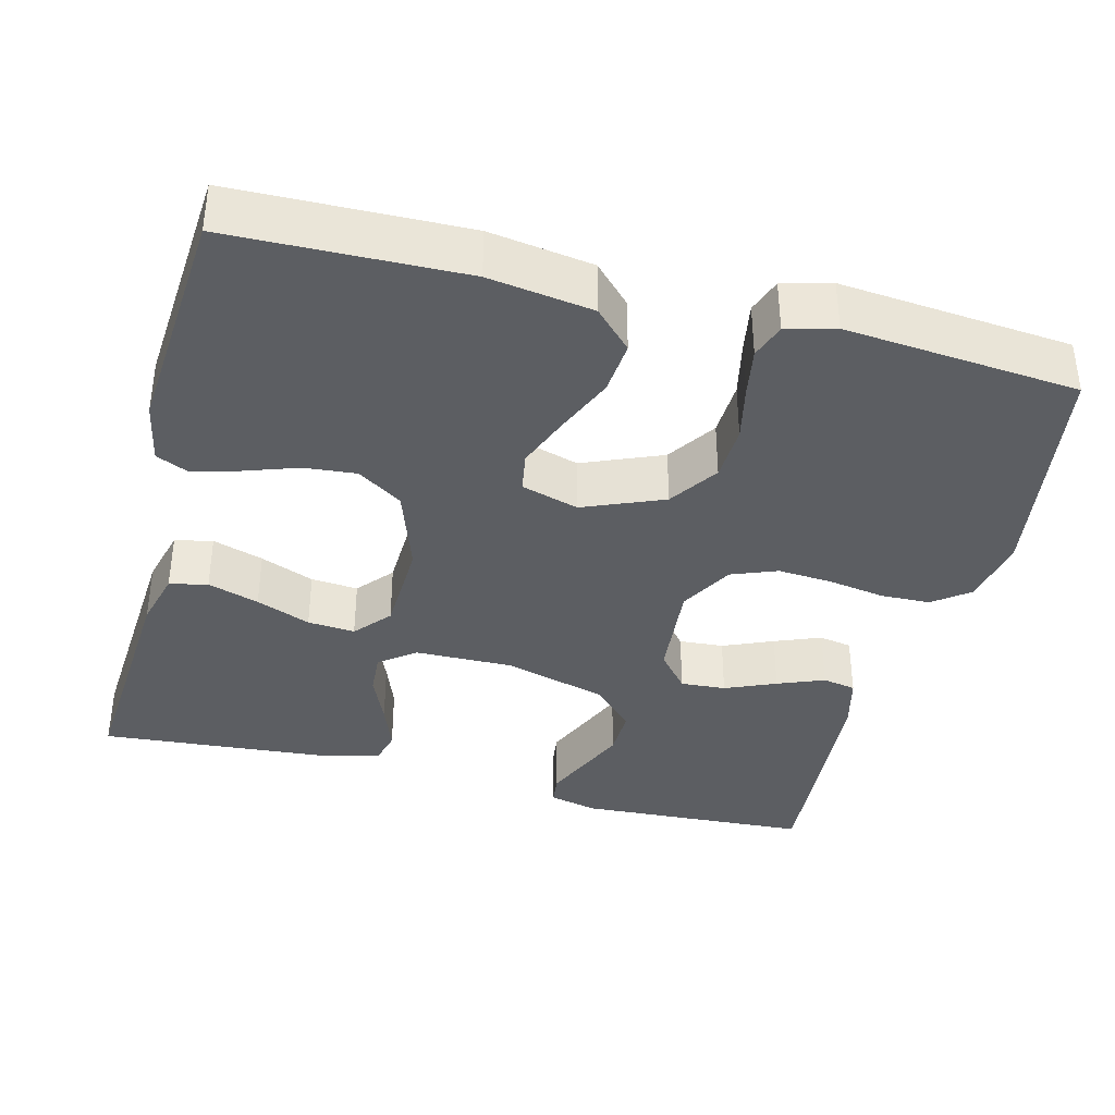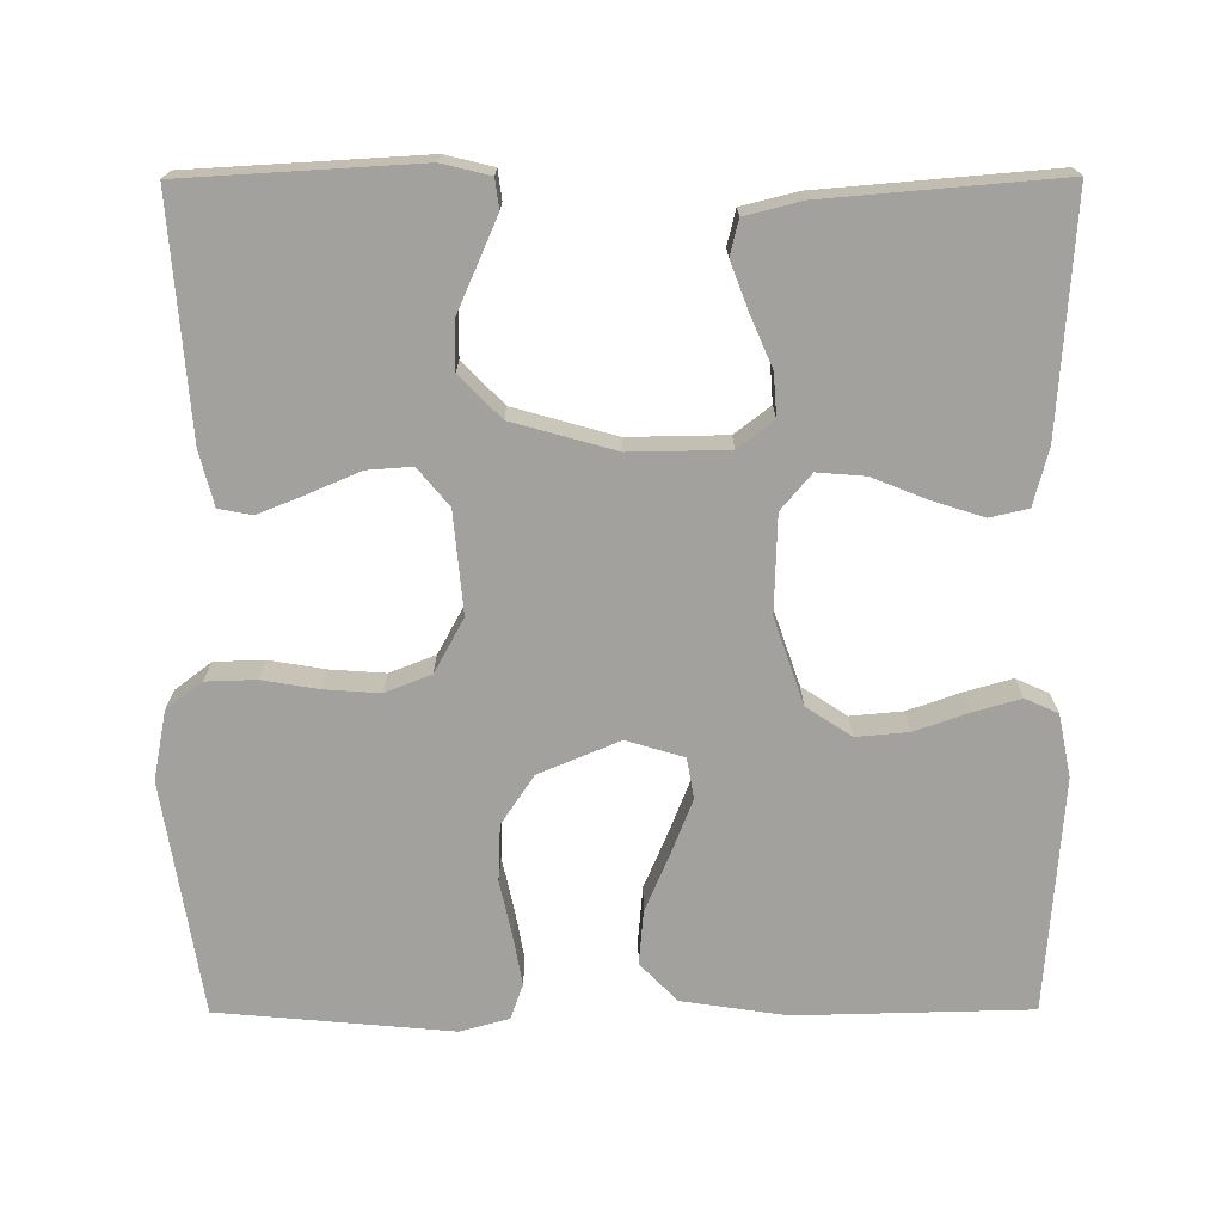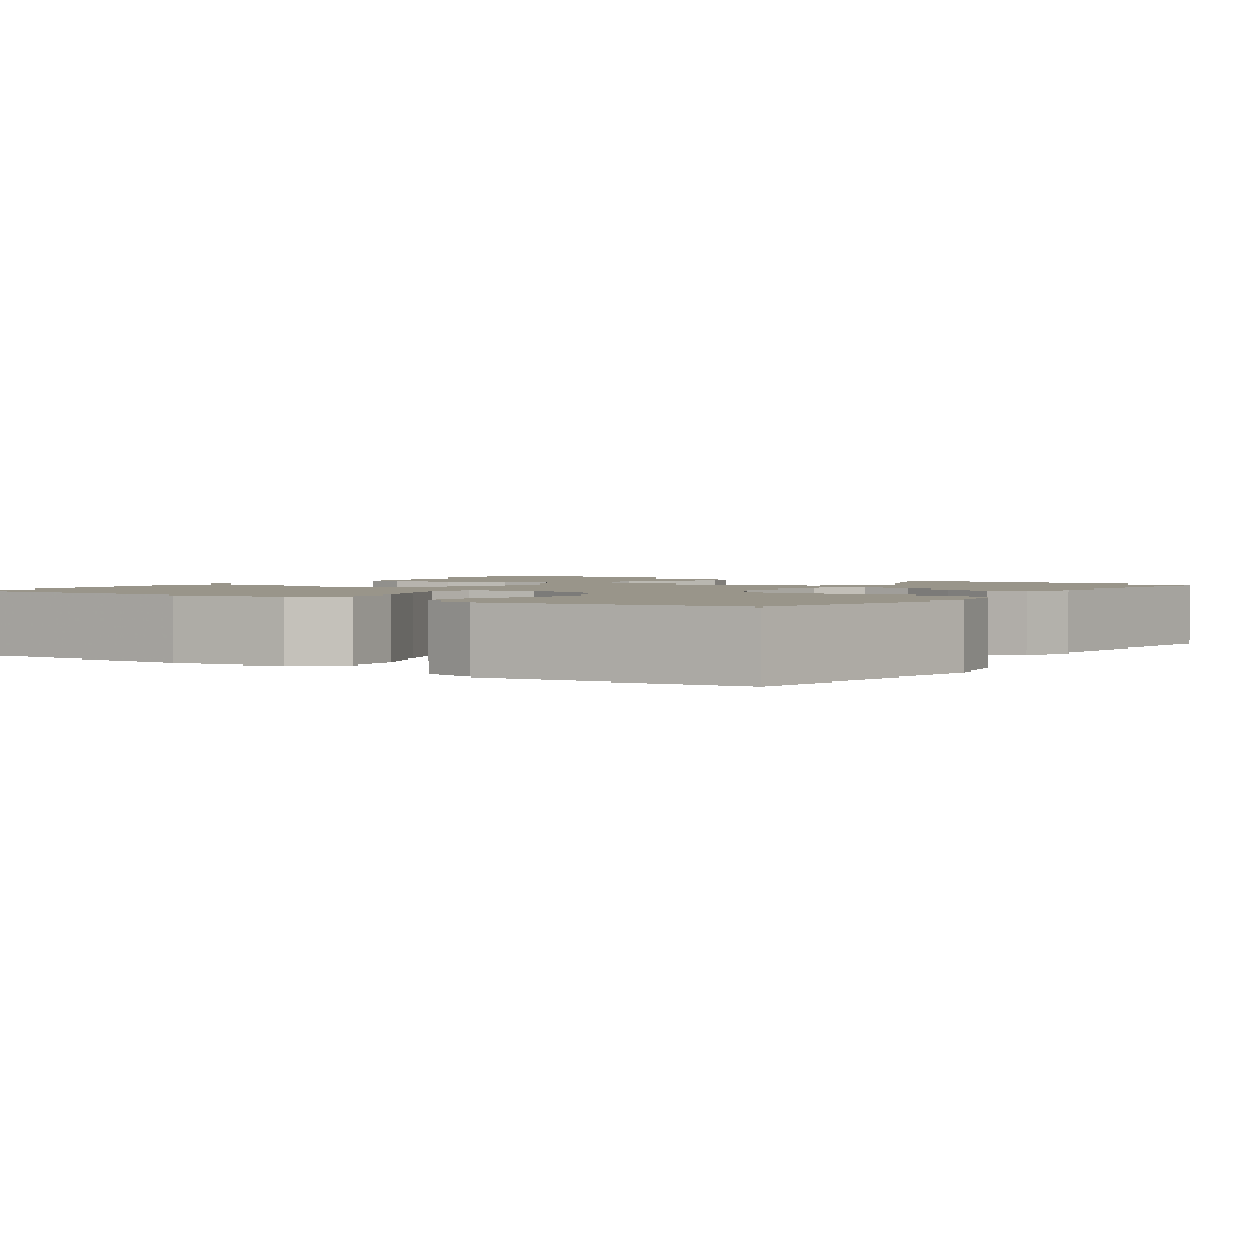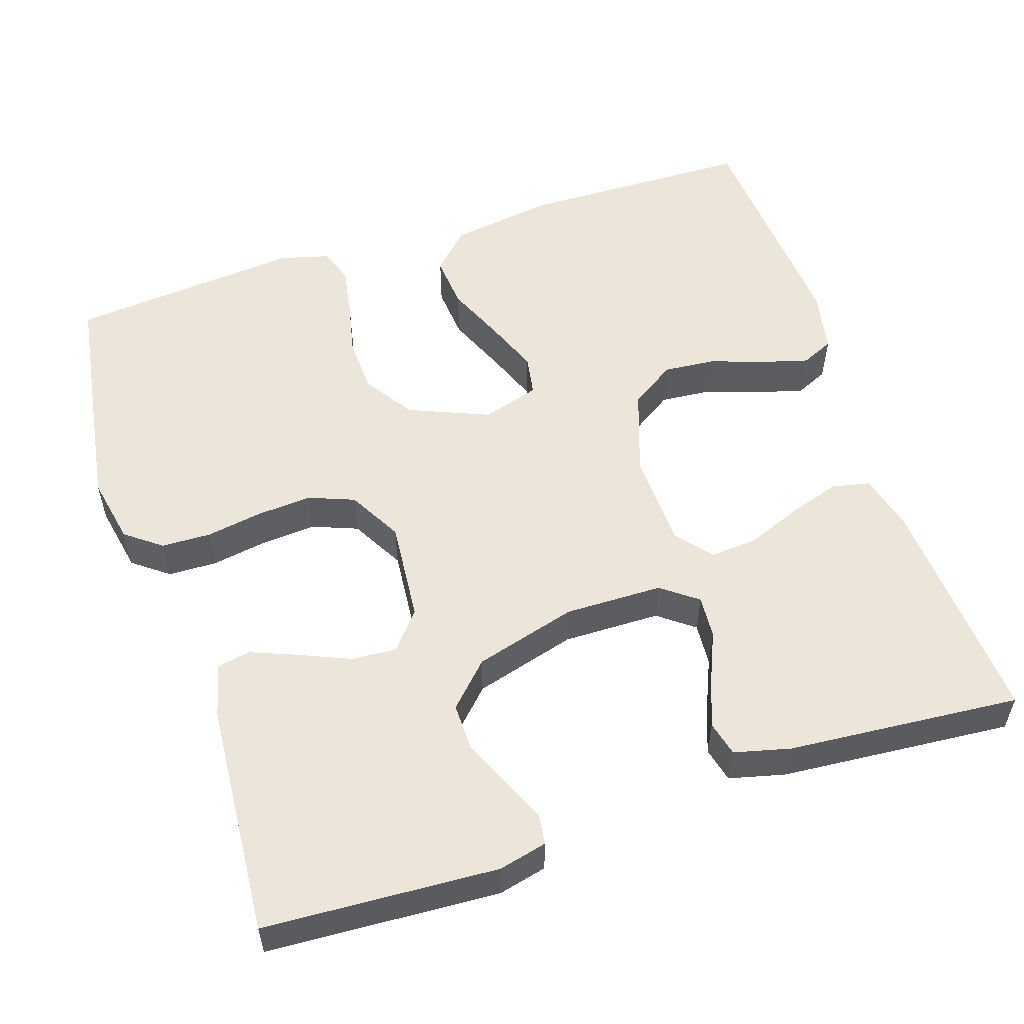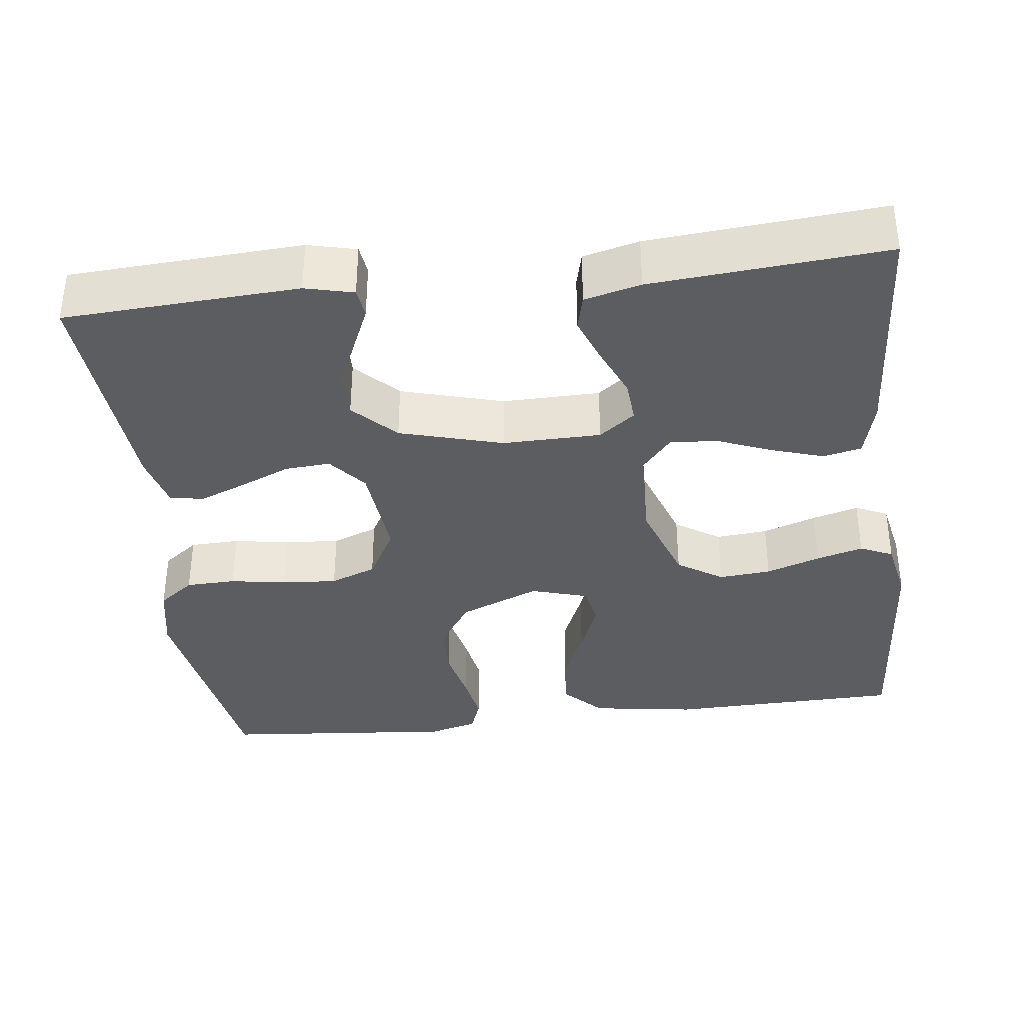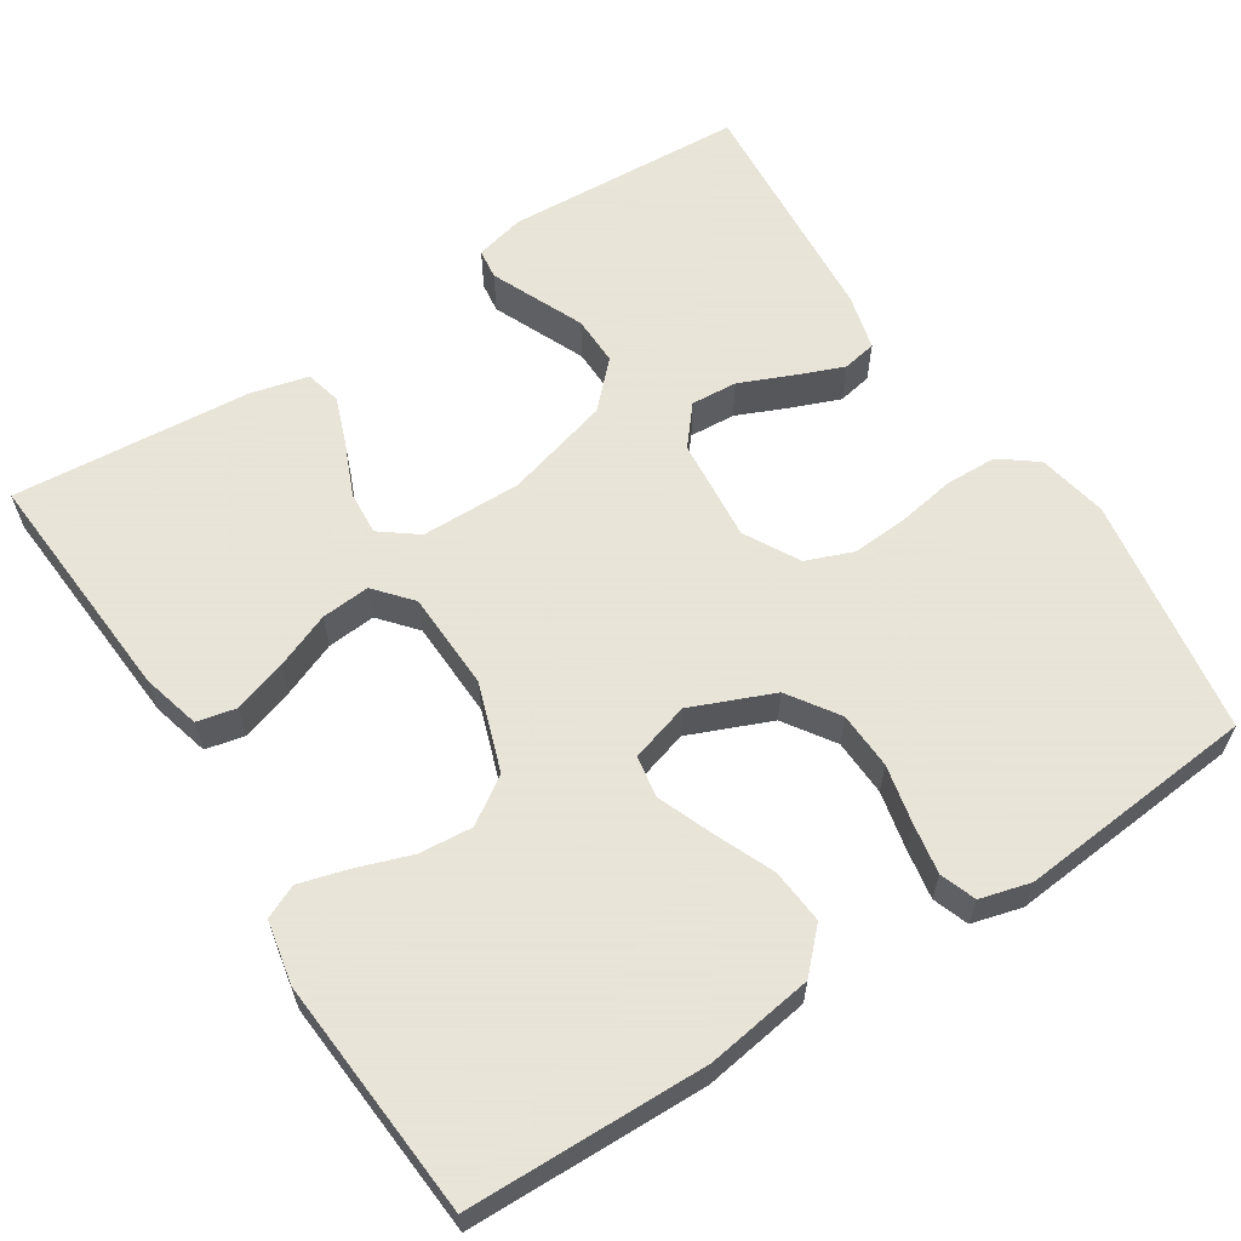
<metadata>
{"format":"obj","ext":"obj","renderer":"f3d","projection":"perspective","resolution":1024,"background":"white","views":[{"elev":-37.6,"azim":75.5,"up":"+Y"},{"elev":-72.1,"azim":-89.8,"up":"+Y"},{"elev":2.1,"azim":124.2,"up":"+Y"},{"elev":55.1,"azim":-108.3,"up":"+Y"},{"elev":-36.2,"azim":-83.1,"up":"+Y"},{"elev":61.4,"azim":57.1,"up":"+Y"}]}
</metadata>
<code>
v 0.5 0.07 0.5
v 0.507 0.07 0.2
v 0.487 0.07 0.066
v 0.438 0.07 0.018
v 0.369 0.07 0.024
v 0.294 0.07 0.056
v 0.225 0.07 0.083
v 0.173 0.07 0.074
v 0.151 0.07 0
v 0.194 0.07 -0.103
v 0.257 0.07 -0.145
v 0.329 0.07 -0.148
v 0.402 0.07 -0.132
v 0.465 0.07 -0.121
v 0.51 0.07 -0.137
v 0.527 0.07 -0.2
v 0.5 0.07 -0.5
v 0.2 0.07 -0.548
v 0.112 0.07 -0.531
v 0.077 0.07 -0.485
v 0.075 0.07 -0.421
v 0.087 0.07 -0.349
v 0.092 0.07 -0.278
v 0.069 0.07 -0.219
v 0 0.07 -0.181
v -0.13 0.07 -0.193
v -0.178 0.07 -0.233
v -0.174 0.07 -0.291
v -0.146 0.07 -0.356
v -0.122 0.07 -0.416
v -0.13 0.07 -0.459
v -0.2 0.07 -0.477
v -0.5 0.07 -0.5
v -0.517 0.07 -0.2
v -0.502 0.07 -0.138
v -0.464 0.07 -0.133
v -0.409 0.07 -0.157
v -0.347 0.07 -0.184
v -0.285 0.07 -0.185
v -0.231 0.07 -0.132
v -0.194 0.07 0
v -0.196 0.07 0.126
v -0.231 0.07 0.172
v -0.286 0.07 0.168
v -0.351 0.07 0.14
v -0.412 0.07 0.117
v -0.457 0.07 0.128
v -0.475 0.07 0.2
v -0.5 0.07 0.5
v -0.2 0.07 0.48
v -0.127 0.07 0.461
v -0.116 0.07 0.412
v -0.137 0.07 0.346
v -0.165 0.07 0.276
v -0.17 0.07 0.215
v -0.124 0.07 0.176
v 0 0.07 0.172
v 0.11 0.07 0.21
v 0.148 0.07 0.268
v 0.142 0.07 0.335
v 0.118 0.07 0.404
v 0.101 0.07 0.464
v 0.12 0.07 0.506
v 0.2 0.07 0.522
v 0.5 0 0.5
v 0.507 0 0.2
v 0.487 0 0.066
v 0.438 0 0.018
v 0.369 0 0.024
v 0.294 0 0.056
v 0.225 0 0.083
v 0.173 0 0.074
v 0.151 0 0
v 0.194 0 -0.103
v 0.257 0 -0.145
v 0.329 0 -0.148
v 0.402 0 -0.132
v 0.465 0 -0.121
v 0.51 0 -0.137
v 0.527 0 -0.2
v 0.5 0 -0.5
v 0.2 0 -0.548
v 0.112 0 -0.531
v 0.077 0 -0.485
v 0.075 0 -0.421
v 0.087 0 -0.349
v 0.092 0 -0.278
v 0.069 0 -0.219
v 0 0 -0.181
v -0.13 0 -0.193
v -0.178 0 -0.233
v -0.174 0 -0.291
v -0.146 0 -0.356
v -0.122 0 -0.416
v -0.13 0 -0.459
v -0.2 0 -0.477
v -0.5 0 -0.5
v -0.517 0 -0.2
v -0.502 0 -0.138
v -0.464 0 -0.133
v -0.409 0 -0.157
v -0.347 0 -0.184
v -0.285 0 -0.185
v -0.231 0 -0.132
v -0.194 0 0
v -0.196 0 0.126
v -0.231 0 0.172
v -0.286 0 0.168
v -0.351 0 0.14
v -0.412 0 0.117
v -0.457 0 0.128
v -0.475 0 0.2
v -0.5 0 0.5
v -0.2 0 0.48
v -0.127 0 0.461
v -0.116 0 0.412
v -0.137 0 0.346
v -0.165 0 0.276
v -0.17 0 0.215
v -0.124 0 0.176
v 0 0 0.172
v 0.11 0 0.21
v 0.148 0 0.268
v 0.142 0 0.335
v 0.118 0 0.404
v 0.101 0 0.464
v 0.12 0 0.506
v 0.2 0 0.522
f 4 5 6
f 3 4 6
f 2 3 6
f 1 2 6
f 64 1 6
f 63 64 6
f 62 63 6
f 61 62 6
f 60 61 6
f 59 60 6 7
f 58 59 7 8
f 57 58 8 9
f 56 57 9 10
f 55 56 10
f 52 53 54
f 51 52 54
f 50 51 54
f 49 50 54
f 48 49 54
f 47 48 54
f 46 47 54
f 45 46 54
f 44 45 54
f 43 44 54 55
f 42 43 55 10
f 35 36 37
f 34 35 37
f 33 34 37
f 32 33 37
f 31 32 37
f 30 31 37
f 29 30 37
f 28 29 37
f 28 37 38
f 27 28 38 39
f 20 21 22
f 19 20 22
f 18 19 22
f 17 18 22
f 16 17 22
f 15 16 22
f 14 15 22
f 13 14 22
f 12 13 22
f 11 12 22 23
f 41 42 10 11
f 40 41 11
f 26 27 39 40
f 25 26 40 11
f 24 25 11
f 11 23 24
f 70 69 68
f 70 68 67
f 70 67 66
f 70 66 65
f 70 65 128
f 70 128 127
f 70 127 126
f 70 126 125
f 70 125 124
f 71 70 124 123
f 72 71 123 122
f 73 72 122 121
f 74 73 121 120
f 74 120 119
f 118 117 116
f 118 116 115
f 118 115 114
f 118 114 113
f 118 113 112
f 118 112 111
f 118 111 110
f 118 110 109
f 118 109 108
f 119 118 108 107
f 74 119 107 106
f 101 100 99
f 101 99 98
f 101 98 97
f 101 97 96
f 101 96 95
f 101 95 94
f 101 94 93
f 101 93 92
f 102 101 92
f 103 102 92 91
f 86 85 84
f 86 84 83
f 86 83 82
f 86 82 81
f 86 81 80
f 86 80 79
f 86 79 78
f 86 78 77
f 86 77 76
f 87 86 76 75
f 75 74 106 105
f 75 105 104
f 104 103 91 90
f 75 104 90 89
f 75 89 88
f 88 87 75
f 1 65 66 2
f 2 66 67 3
f 3 67 68 4
f 4 68 69 5
f 5 69 70 6
f 6 70 71 7
f 7 71 72 8
f 8 72 73 9
f 9 73 74 10
f 10 74 75 11
f 11 75 76 12
f 12 76 77 13
f 13 77 78 14
f 14 78 79 15
f 15 79 80 16
f 16 80 81 17
f 17 81 82 18
f 18 82 83 19
f 19 83 84 20
f 20 84 85 21
f 21 85 86 22
f 22 86 87 23
f 23 87 88 24
f 24 88 89 25
f 25 89 90 26
f 26 90 91 27
f 27 91 92 28
f 28 92 93 29
f 29 93 94 30
f 30 94 95 31
f 31 95 96 32
f 32 96 97 33
f 33 97 98 34
f 34 98 99 35
f 35 99 100 36
f 36 100 101 37
f 37 101 102 38
f 38 102 103 39
f 39 103 104 40
f 40 104 105 41
f 41 105 106 42
f 42 106 107 43
f 43 107 108 44
f 44 108 109 45
f 45 109 110 46
f 46 110 111 47
f 47 111 112 48
f 48 112 113 49
f 49 113 114 50
f 50 114 115 51
f 51 115 116 52
f 52 116 117 53
f 53 117 118 54
f 54 118 119 55
f 55 119 120 56
f 56 120 121 57
f 57 121 122 58
f 58 122 123 59
f 59 123 124 60
f 60 124 125 61
f 61 125 126 62
f 62 126 127 63
f 63 127 128 64
f 64 128 65 1

</code>
